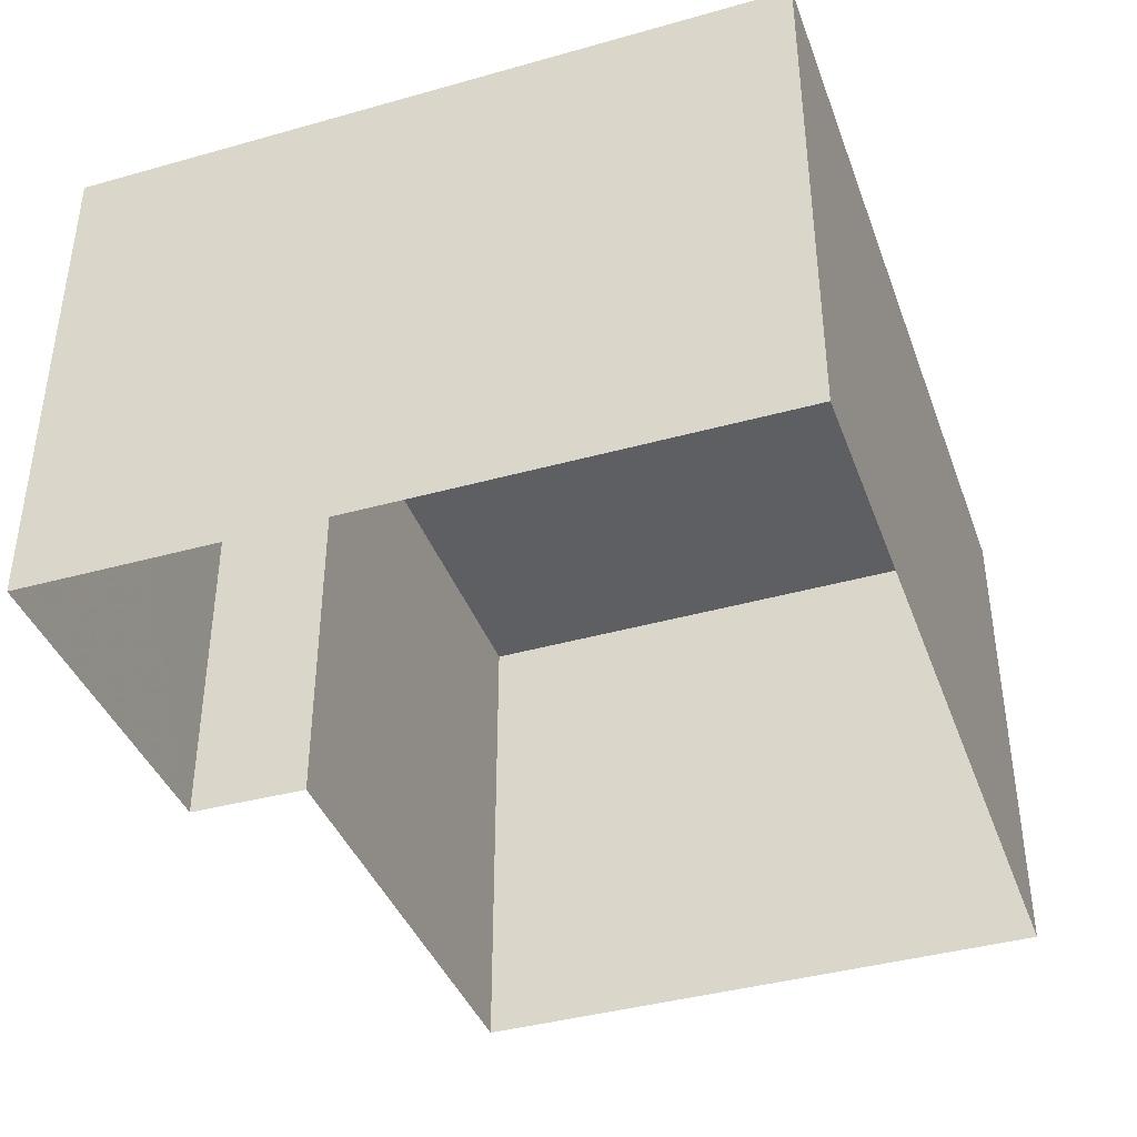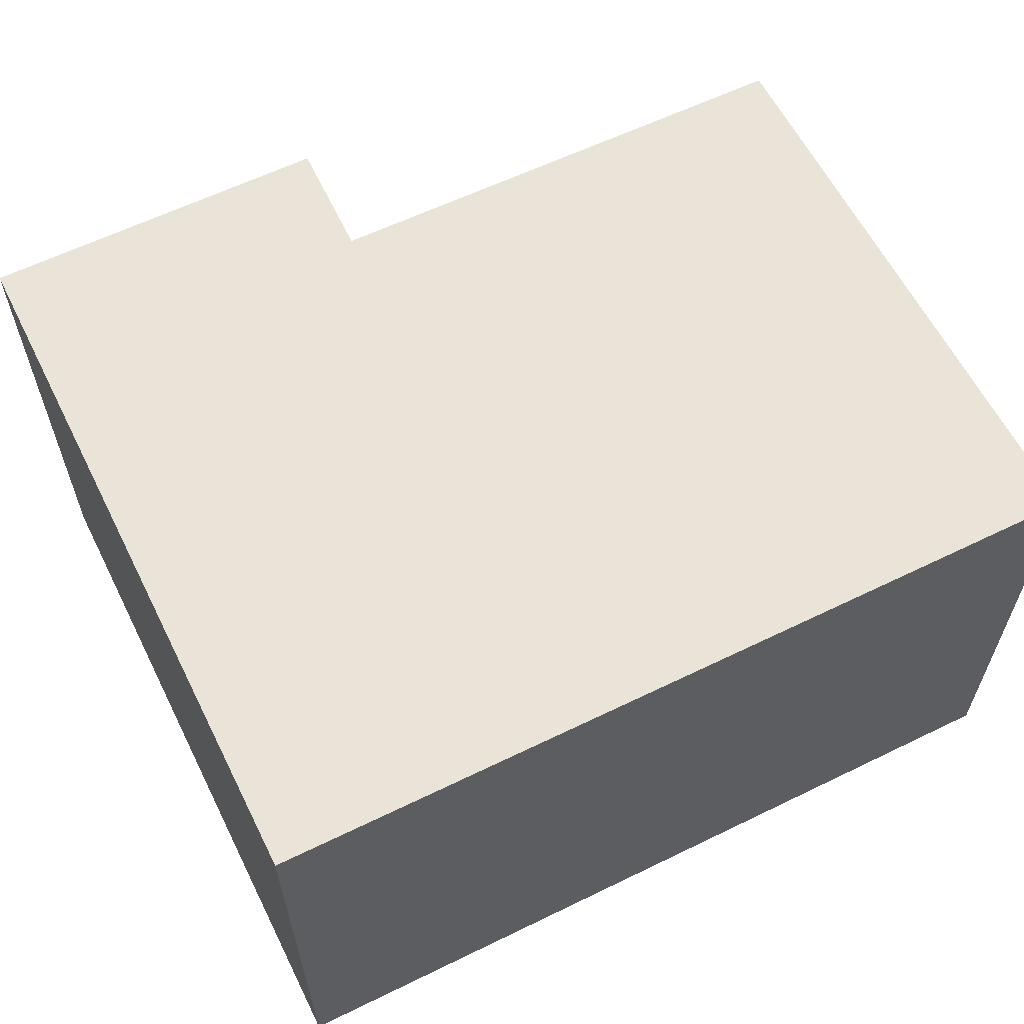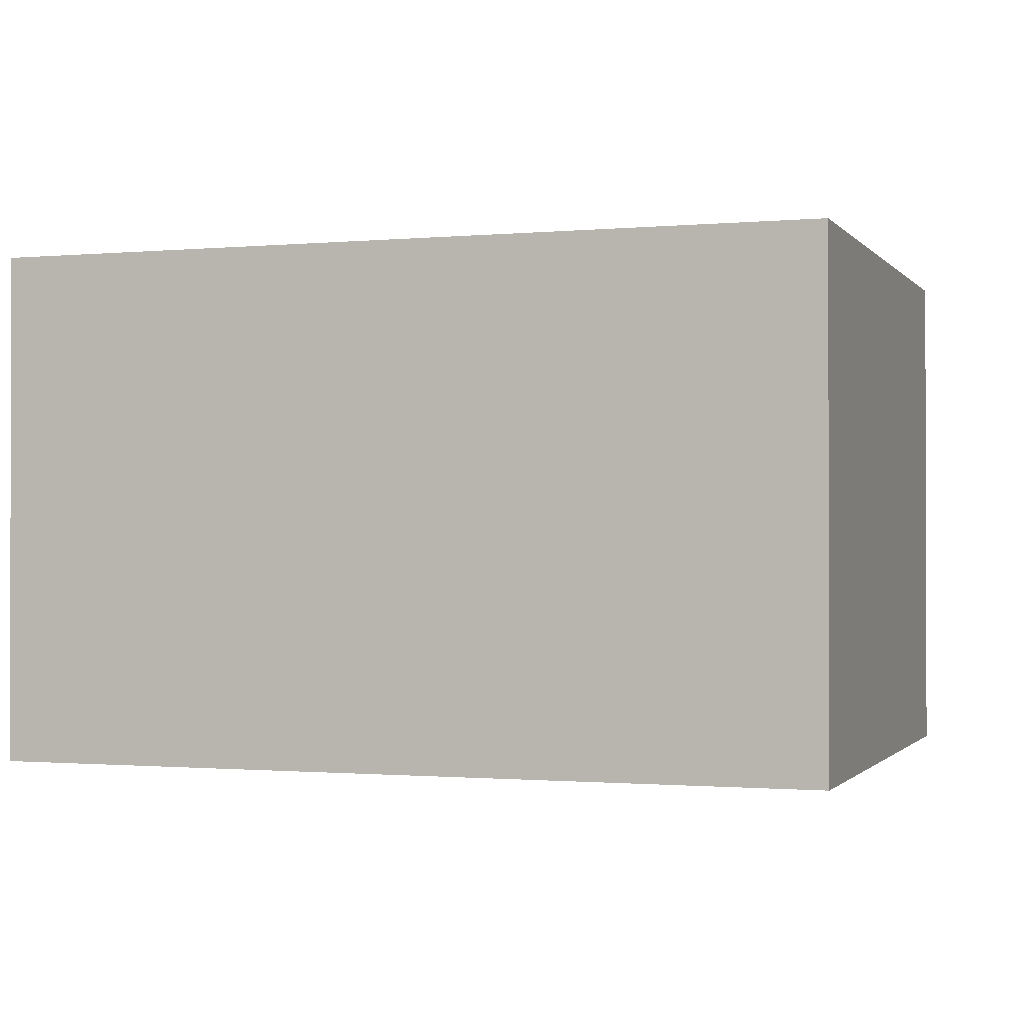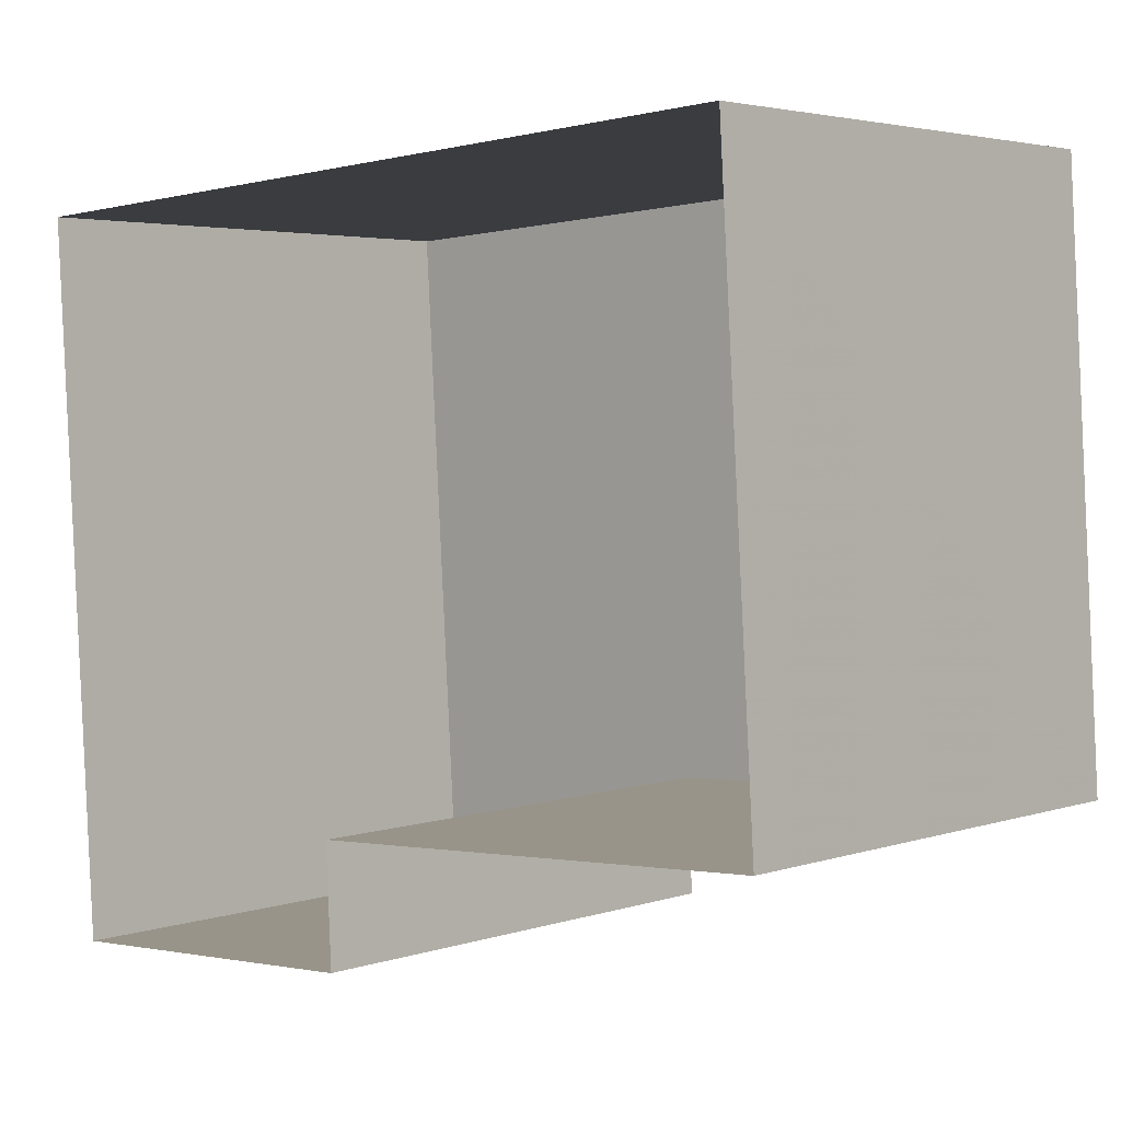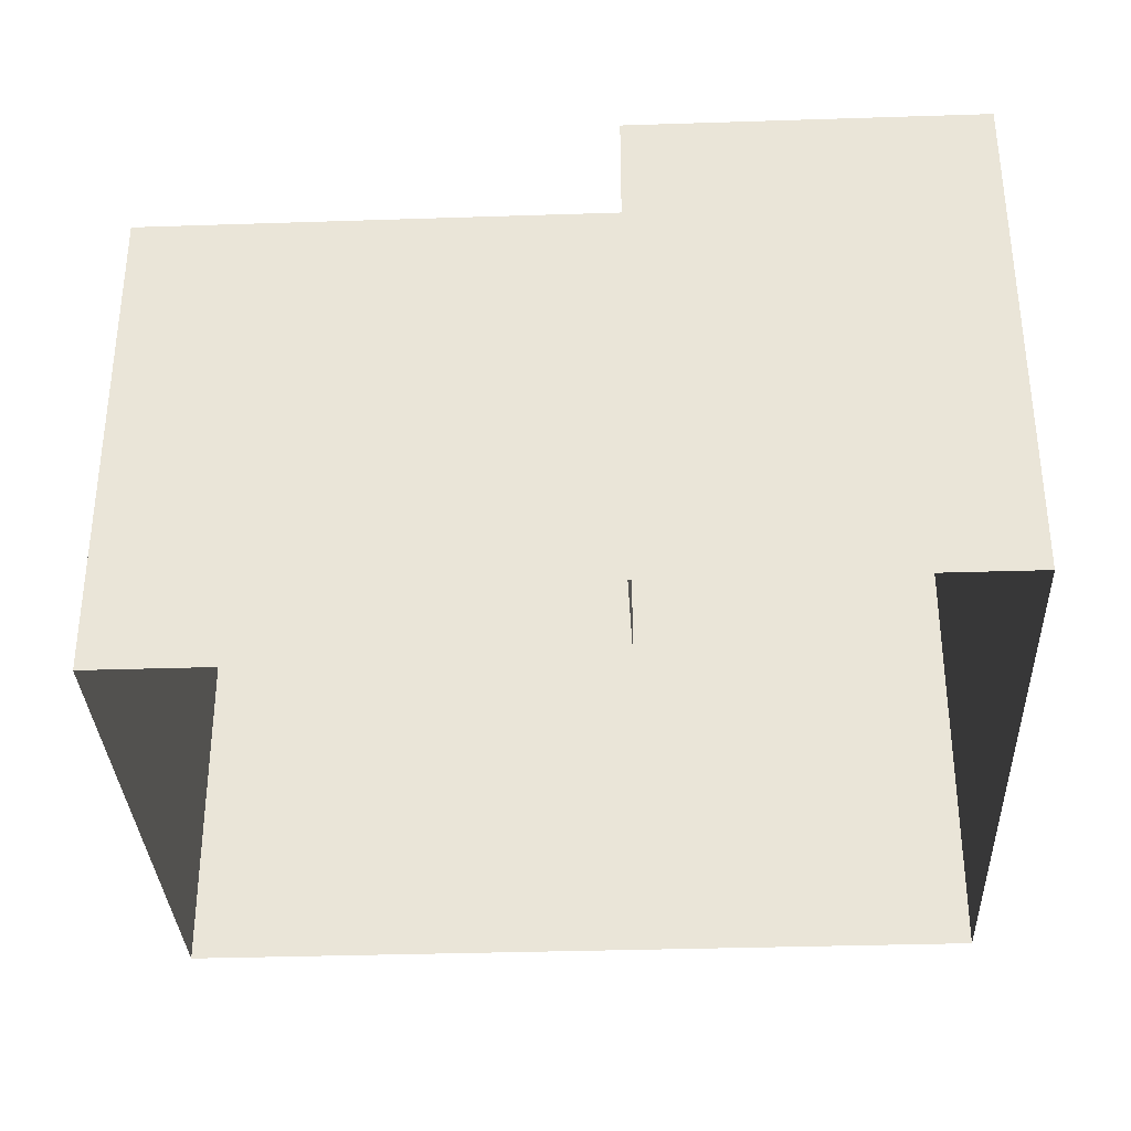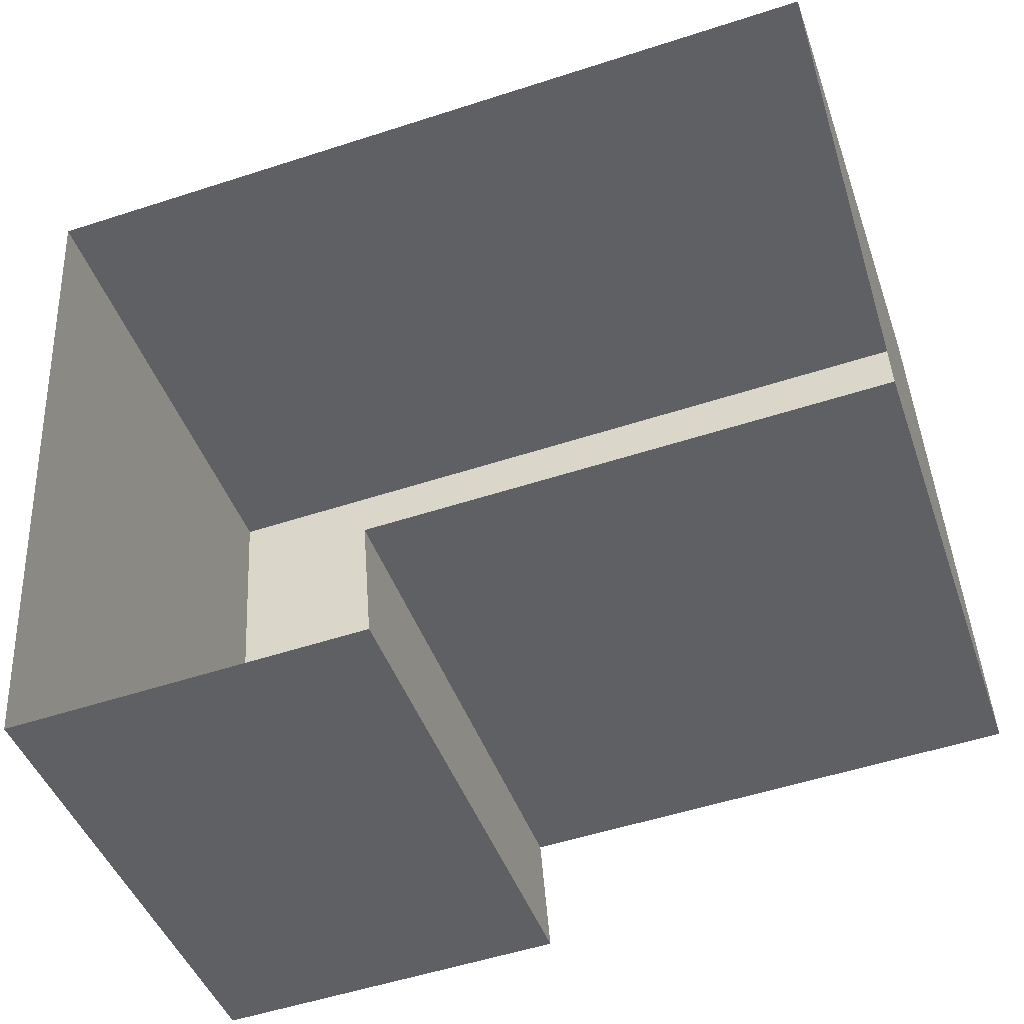
<metadata>
{"format":"obj","ext":"obj","renderer":"f3d","projection":"perspective","resolution":1024,"background":"white","views":[{"elev":-39.8,"azim":106.0,"up":"+Z"},{"elev":60.8,"azim":150.3,"up":"+Z"},{"elev":-0.9,"azim":-164.3,"up":"+Z"},{"elev":3.5,"azim":-137.7,"up":"+Y"},{"elev":-33.7,"azim":-0.7,"up":"+Z"},{"elev":-44.1,"azim":-161.3,"up":"+Y"}]}
</metadata>
<code>
v -3.729e+05 -1.058e+05 21.88
v -3.729e+05 -1.058e+05 21.87
v -3.728e+05 -1.058e+05 21.88
v -3.728e+05 -1.058e+05 21.88
v -3.728e+05 -1.058e+05 21.88
v -3.728e+05 -1.058e+05 21.88
v -3.729e+05 -1.058e+05 27.97
v -3.728e+05 -1.058e+05 27.97
v -3.728e+05 -1.058e+05 27.97
v -3.728e+05 -1.058e+05 27.97
v -3.729e+05 -1.058e+05 27.97
v -3.728e+05 -1.058e+05 27.97
f 1 2 3
f 2 4 3
f 3 5 6
f 3 4 5
f 7 8 9
f 9 8 10
f 7 11 8
f 10 8 12
f 10 5 4
f 9 10 4
f 8 1 3
f 8 11 1
f 10 6 5
f 10 12 6
f 12 3 6
f 12 8 3
f 11 2 1
f 11 7 2
f 9 4 2
f 7 9 2

</code>
